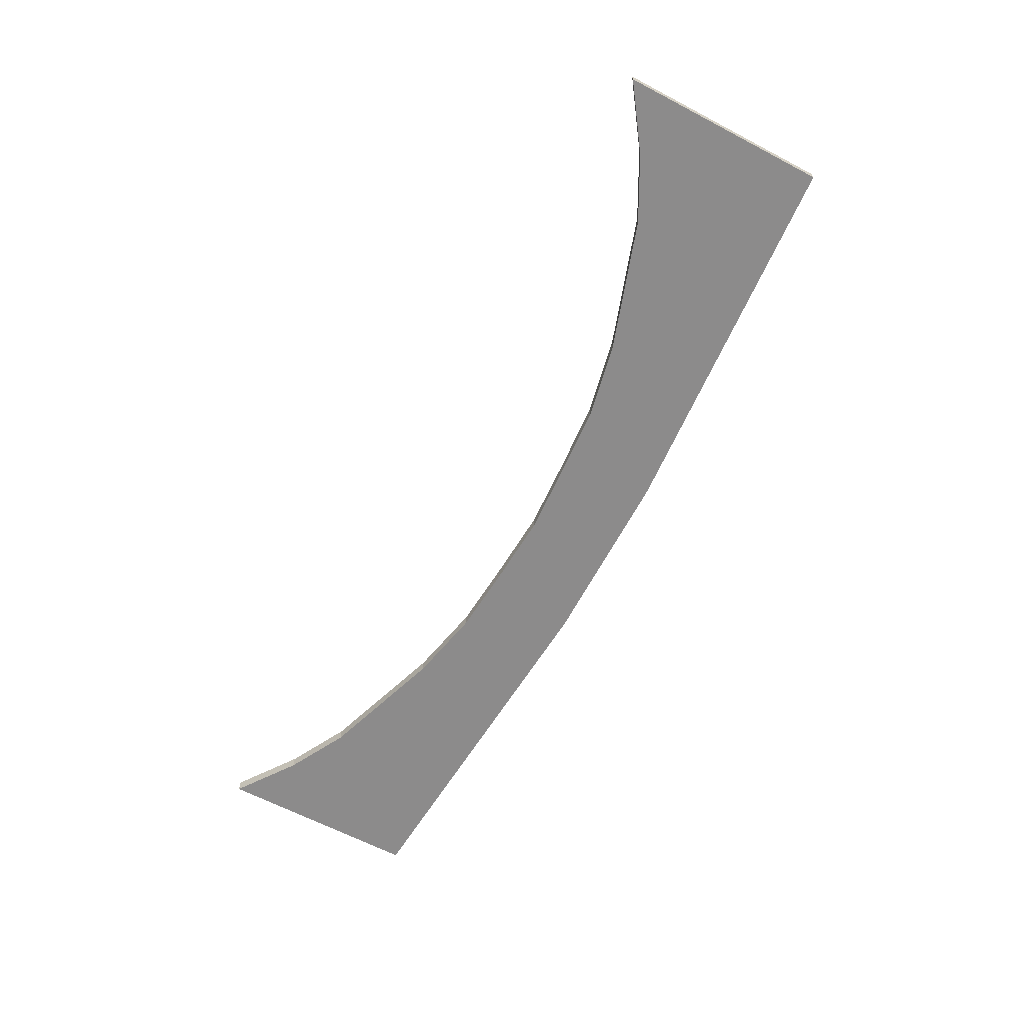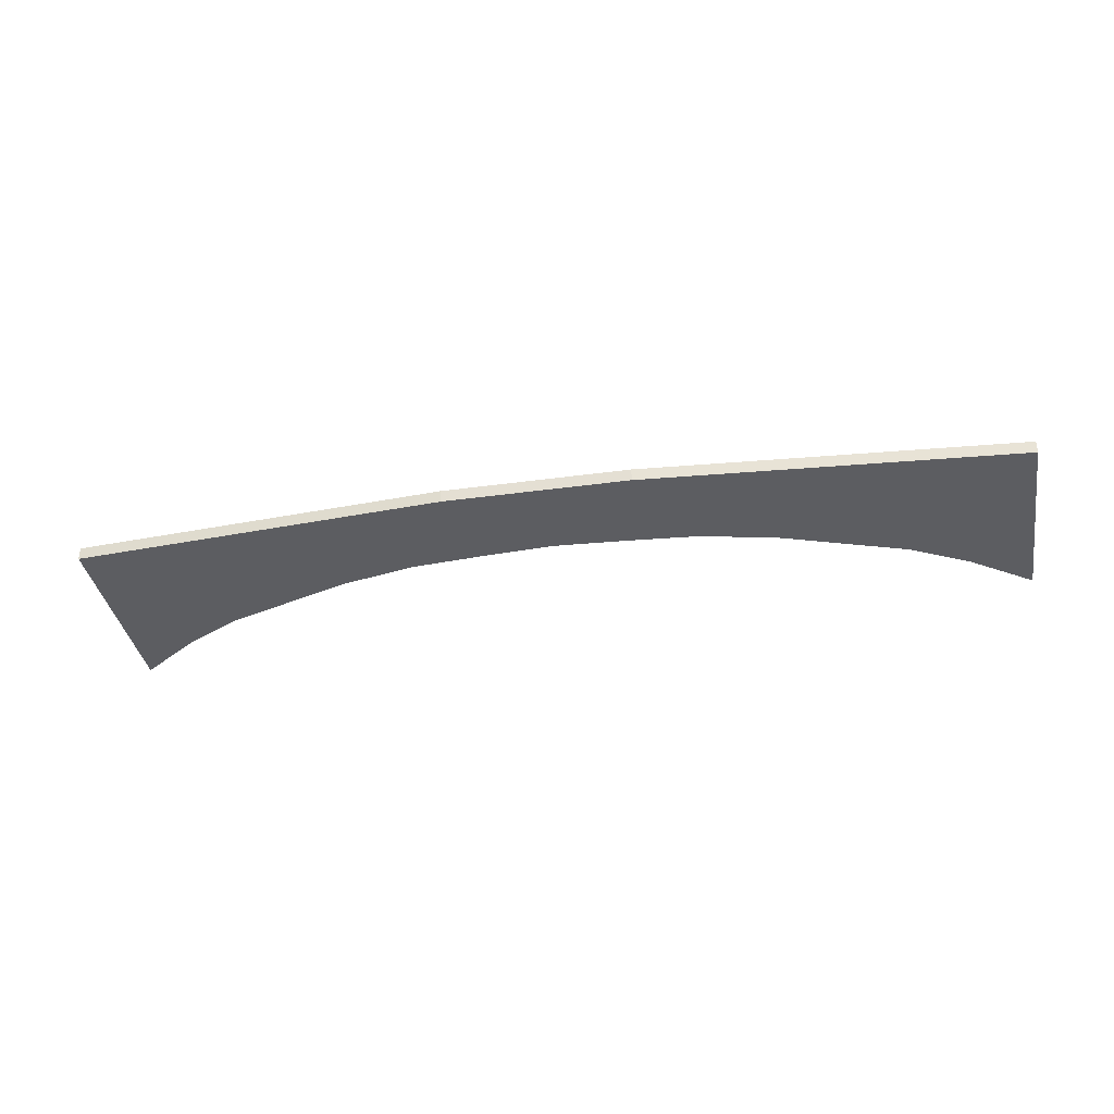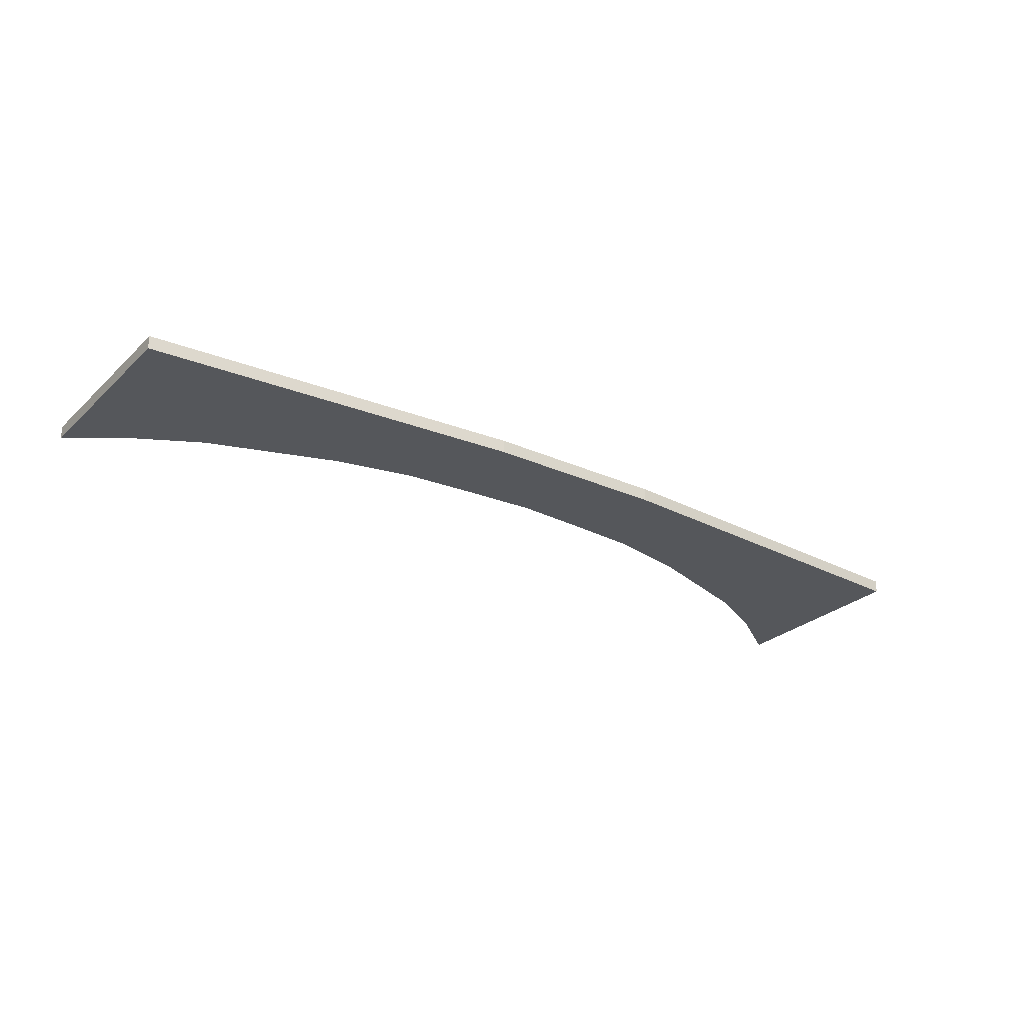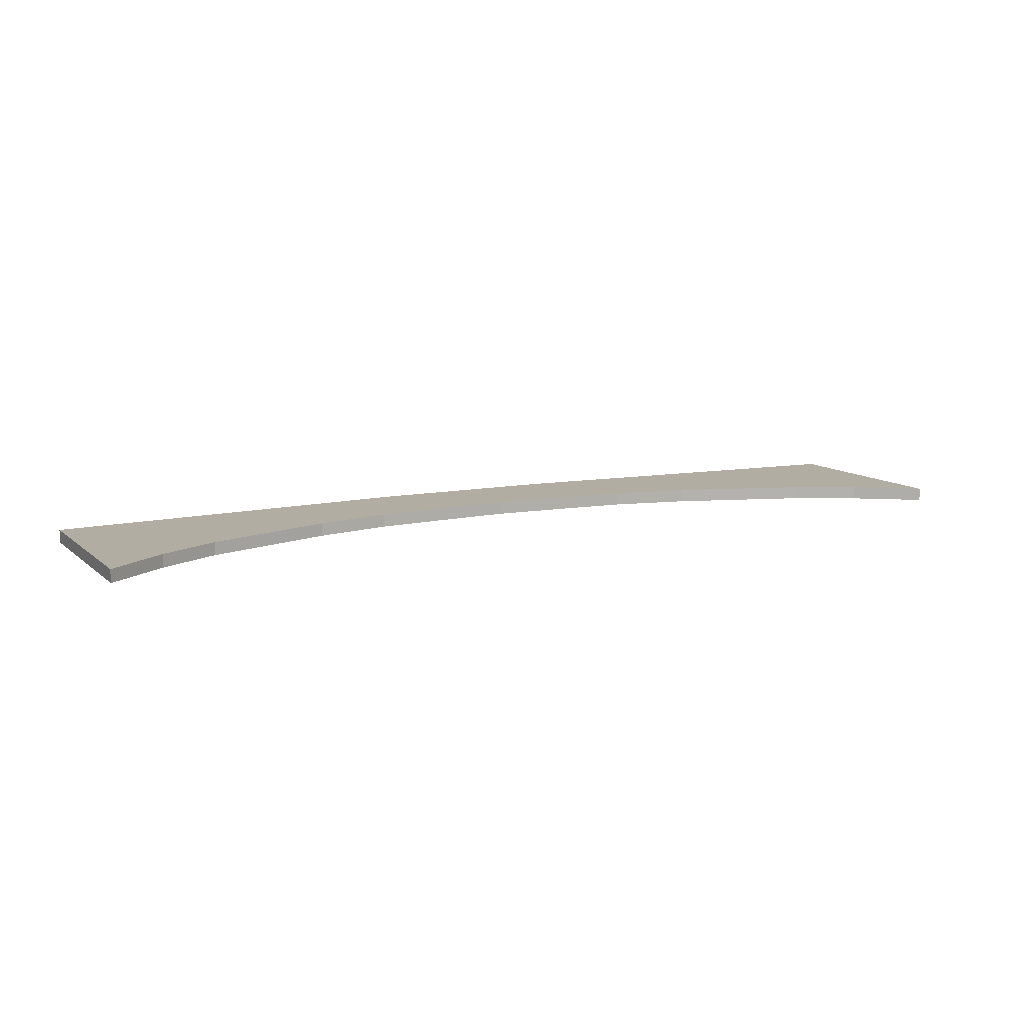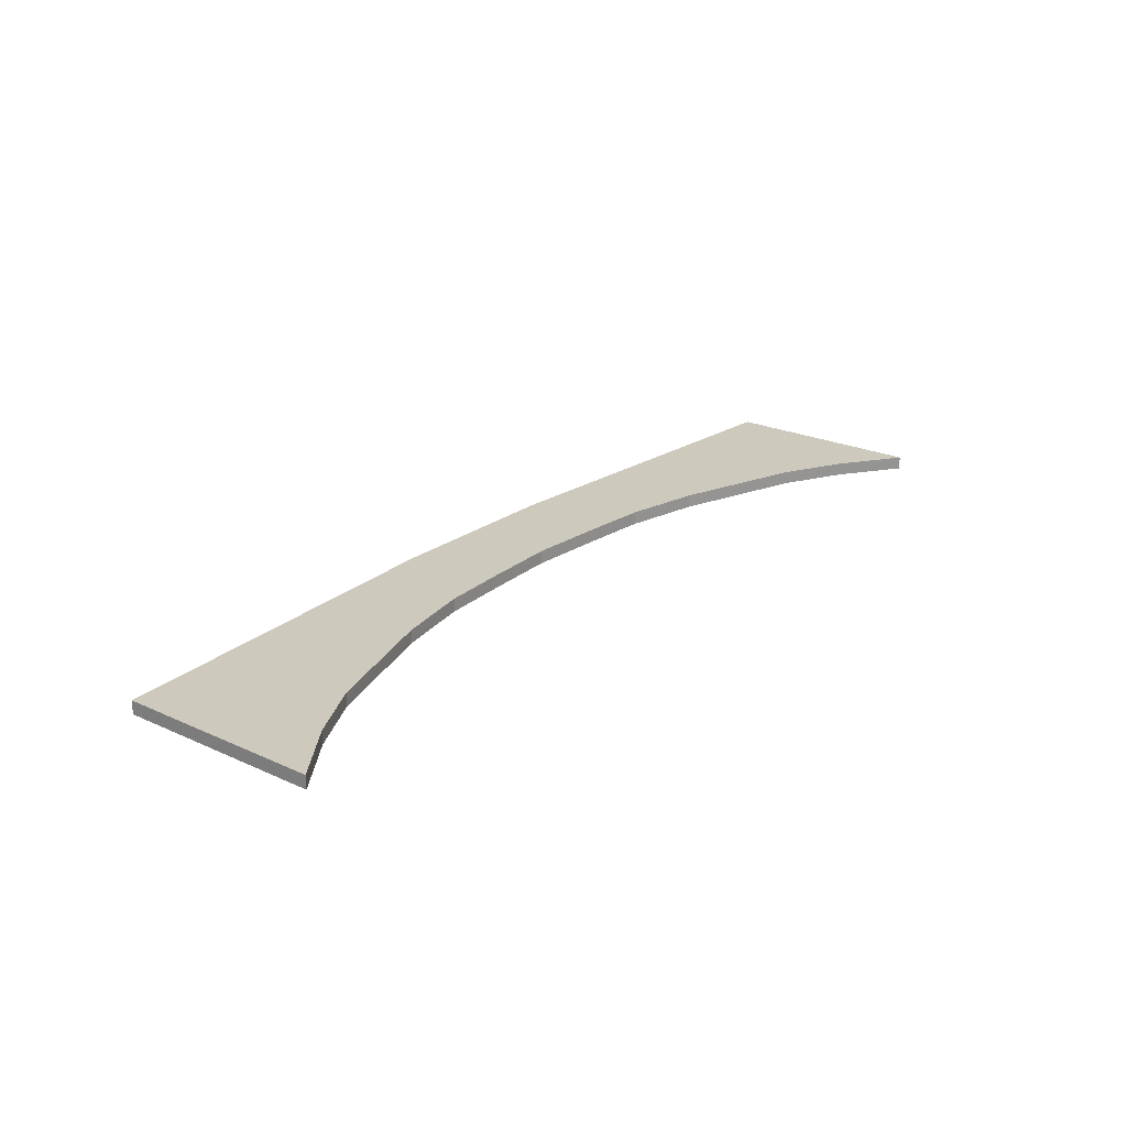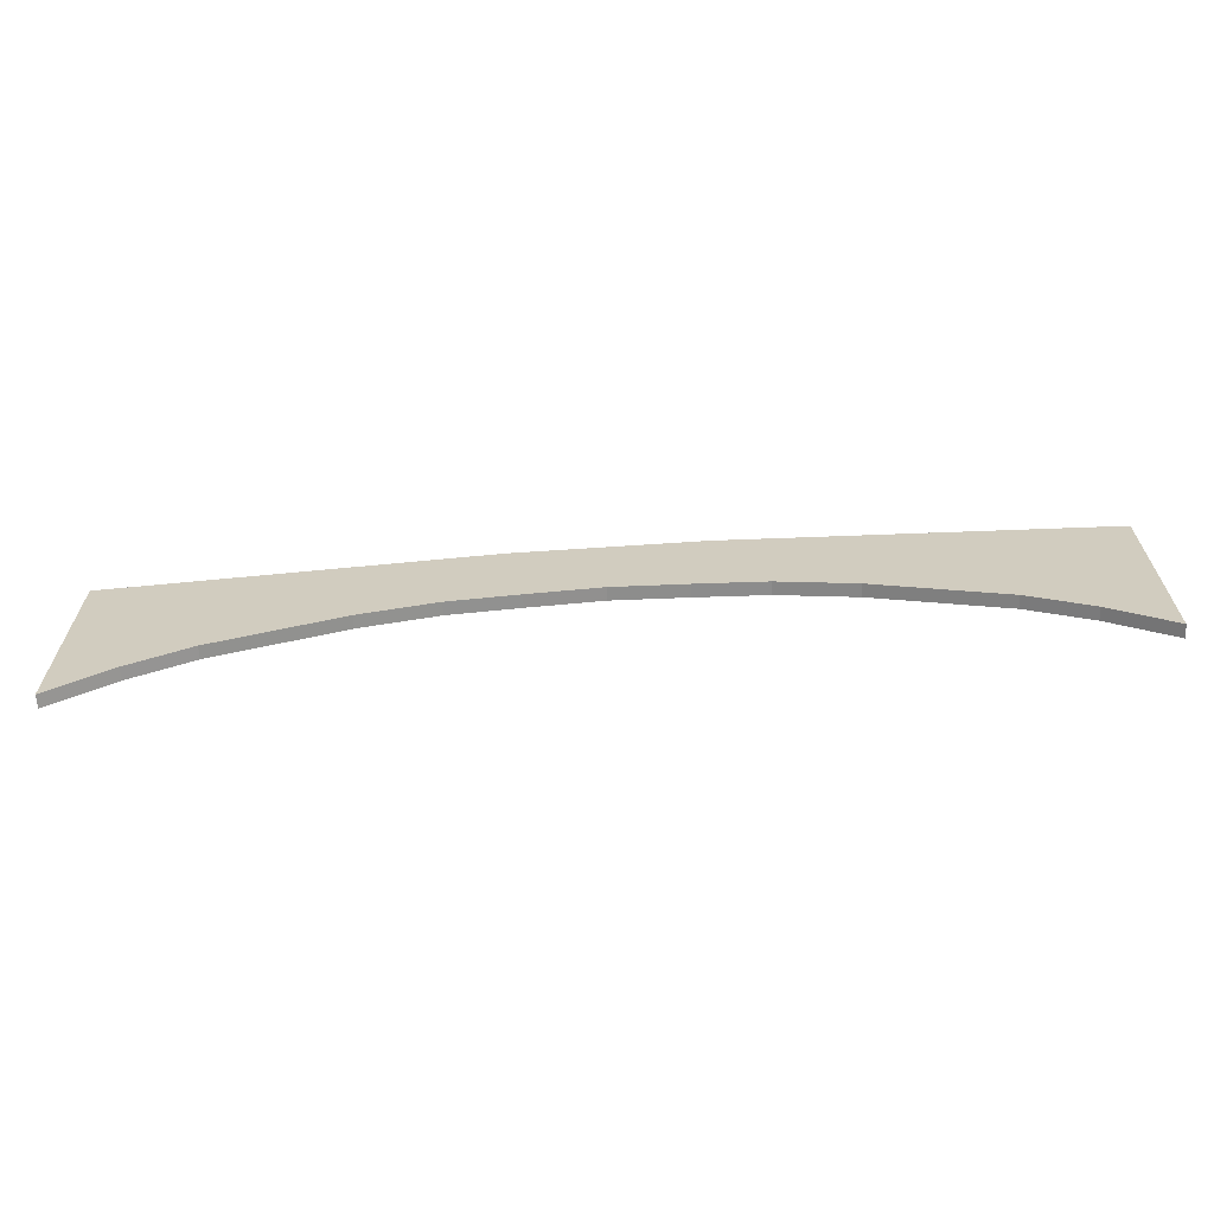
<metadata>
{"format":"obj","ext":"obj","renderer":"f3d","projection":"perspective","resolution":1024,"background":"white","views":[{"elev":-64.0,"azim":62.1,"up":"+Z"},{"elev":-36.6,"azim":-169.8,"up":"+Z"},{"elev":-26.7,"azim":144.7,"up":"+Z"},{"elev":10.6,"azim":-27.1,"up":"+Z"},{"elev":22.7,"azim":-51.7,"up":"+Z"},{"elev":-65.2,"azim":-176.1,"up":"+Y"}]}
</metadata>
<code>
o Cube.5670_0265
v 1.502 -0.009322 0.054
v 1.446 -0.0438 0.054
v 1.531 0.000528 0.054
v 1.561 0.01038 0.054
v 1.596 0.01777 0.054
v 1.628 0.02023 0.054
v 1.822 -0.009322 0.054
v 1.878 -0.0438 0.054
v 1.793 0.000528 0.054
v 1.763 0.01038 0.054
v 1.728 0.01777 0.054
v 1.696 0.02023 0.054
v 1.662 0.0222 0.054
v 1.474 -0.0241 0.054
v 1.85 -0.0241 0.054
v 1.446 0.051 0.054
v 1.878 0.051 0.054
v 1.474 -0.0241 0.06
v 1.446 -0.0438 0.06
v 1.502 -0.009322 0.06
v 1.531 0.000528 0.06
v 1.561 0.01038 0.06
v 1.596 0.01777 0.06
v 1.628 0.02023 0.06
v 1.85 -0.0241 0.06
v 1.878 -0.0438 0.06
v 1.793 0.000528 0.06
v 1.822 -0.009322 0.06
v 1.763 0.01038 0.06
v 1.728 0.01777 0.06
v 1.696 0.02023 0.06
v 1.662 0.0222 0.06
v 1.446 0.051 0.06
v 1.878 0.051 0.06
v 1.705 0.063 0.06
v 1.619 0.063 0.06
v 1.705 0.063 0.054
v 1.619 0.063 0.054
f 37 35 34
f 21 3 4
f 26 8 17
f 22 4 5
f 23 5 6
f 25 15 8
f 27 9 7
f 29 10 9
f 30 11 10
f 31 12 11
f 32 13 12
f 24 6 13
f 18 14 1
f 28 7 15
f 19 2 14
f 20 1 3
f 33 16 2
f 32 31 35
f 13 37 12
f 16 33 36
f 38 36 35
f 37 34 17
f 21 4 22
f 26 17 34
f 22 5 23
f 23 6 24
f 25 8 26
f 27 7 28
f 29 9 27
f 30 10 29
f 31 11 30
f 32 12 31
f 24 13 32
f 18 1 20
f 28 15 25
f 19 14 18
f 20 3 21
f 33 2 19
f 18 33 19
f 33 22 36
f 36 32 35
f 23 24 36
f 34 25 26
f 34 28 25
f 36 22 23
f 35 29 34
f 20 33 18
f 21 33 20
f 34 27 28
f 34 29 27
f 22 33 21
f 29 35 30
f 30 35 31
f 24 32 36
f 16 14 2
f 16 1 14
f 37 13 38
f 38 4 16
f 6 5 38
f 15 17 8
f 7 17 15
f 17 10 37
f 38 13 6
f 16 3 1
f 16 4 3
f 9 17 7
f 10 17 9
f 4 38 5
f 11 37 10
f 12 37 11
f 16 36 38
f 38 35 37

</code>
